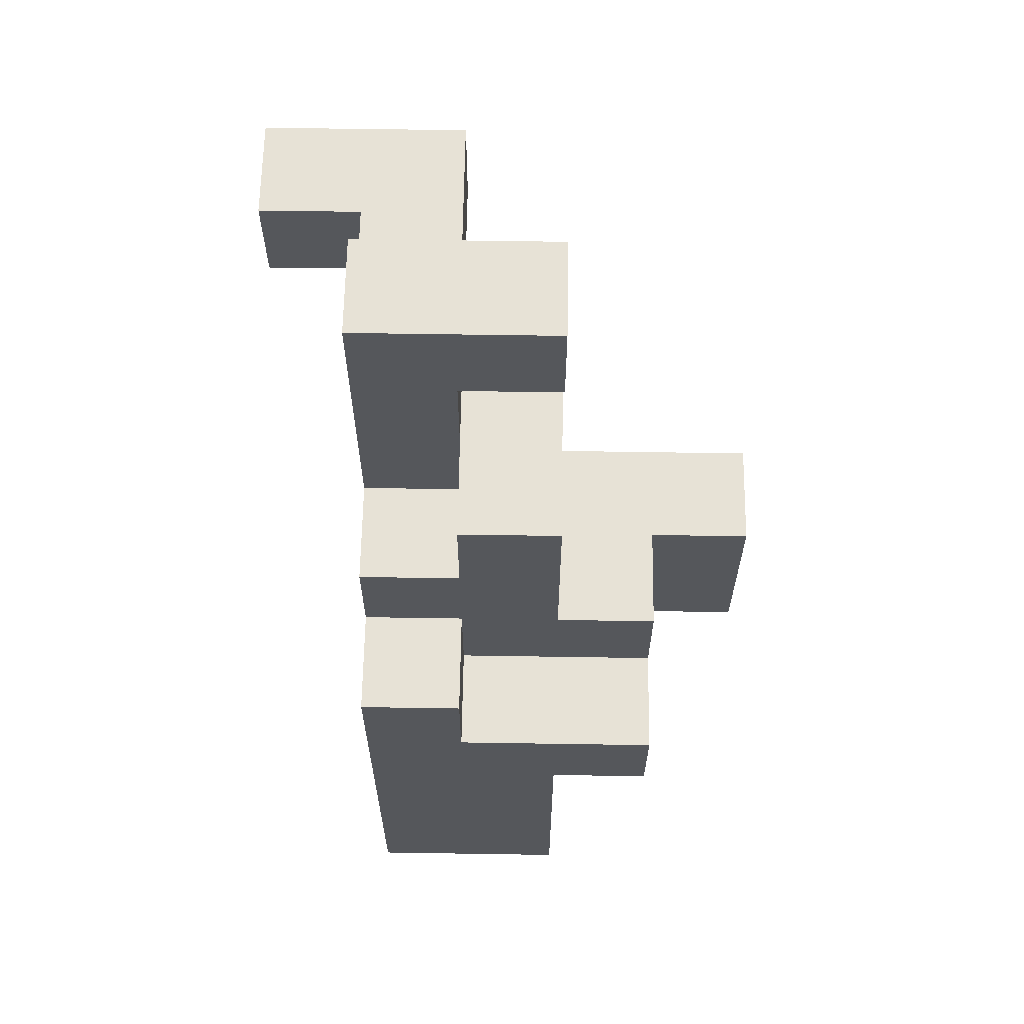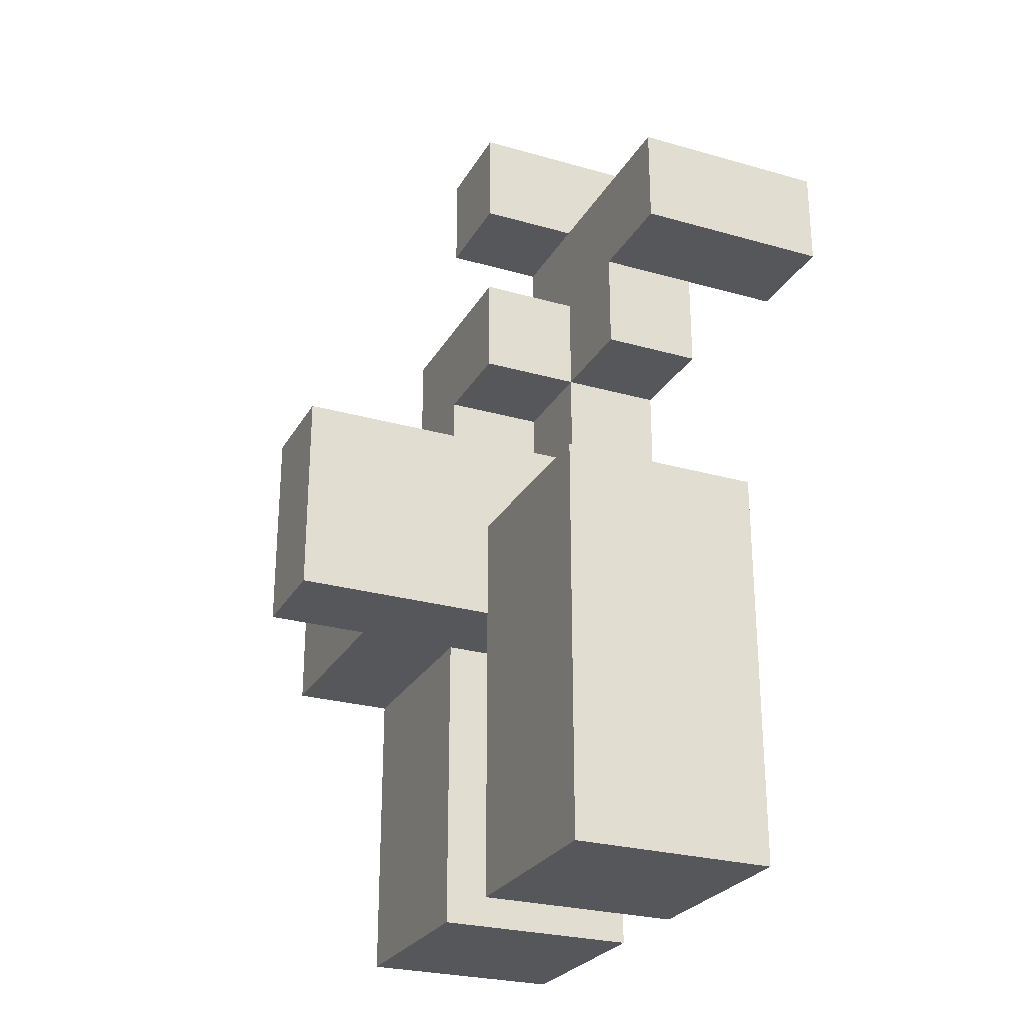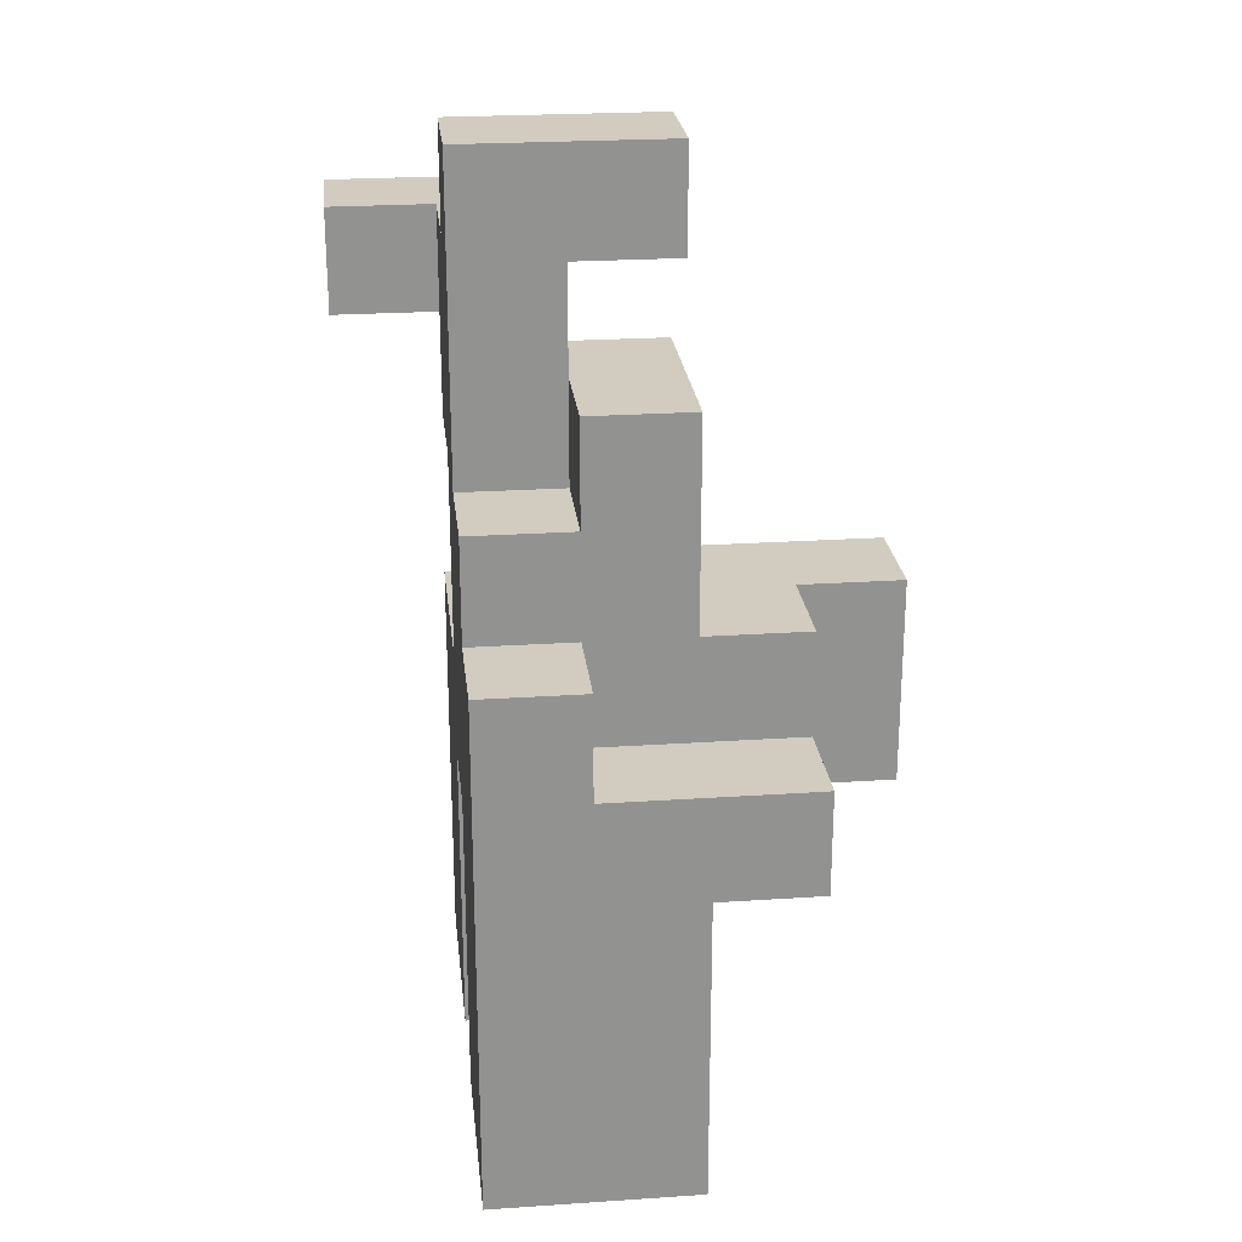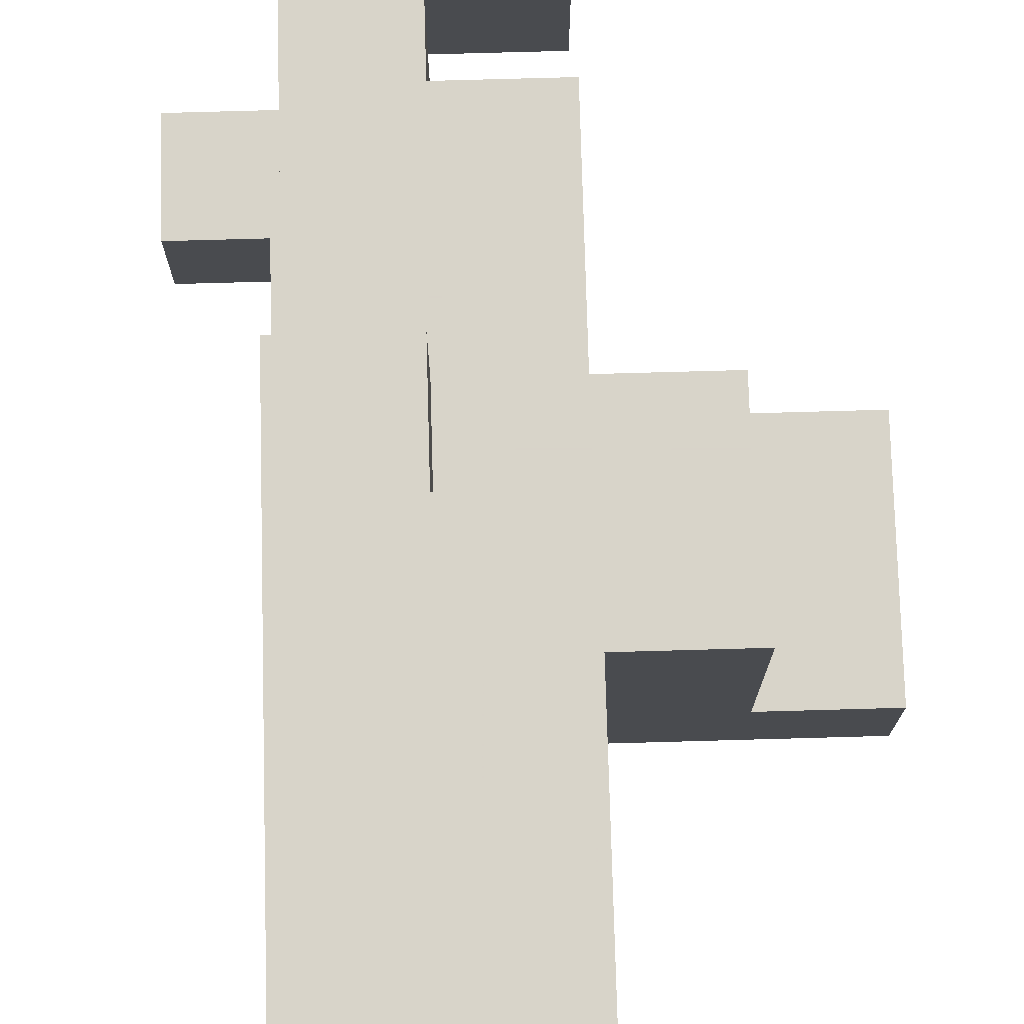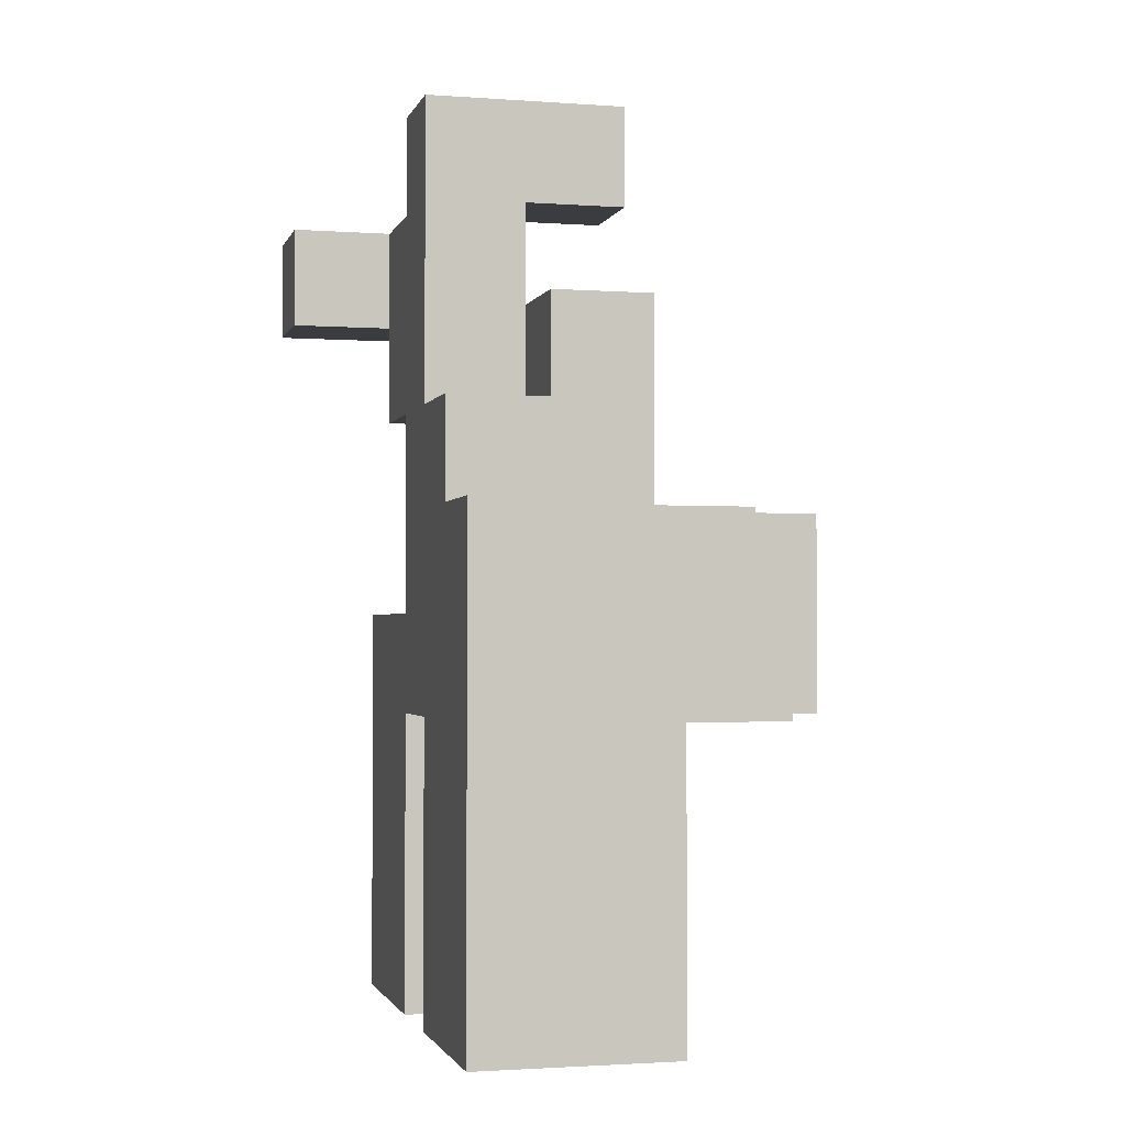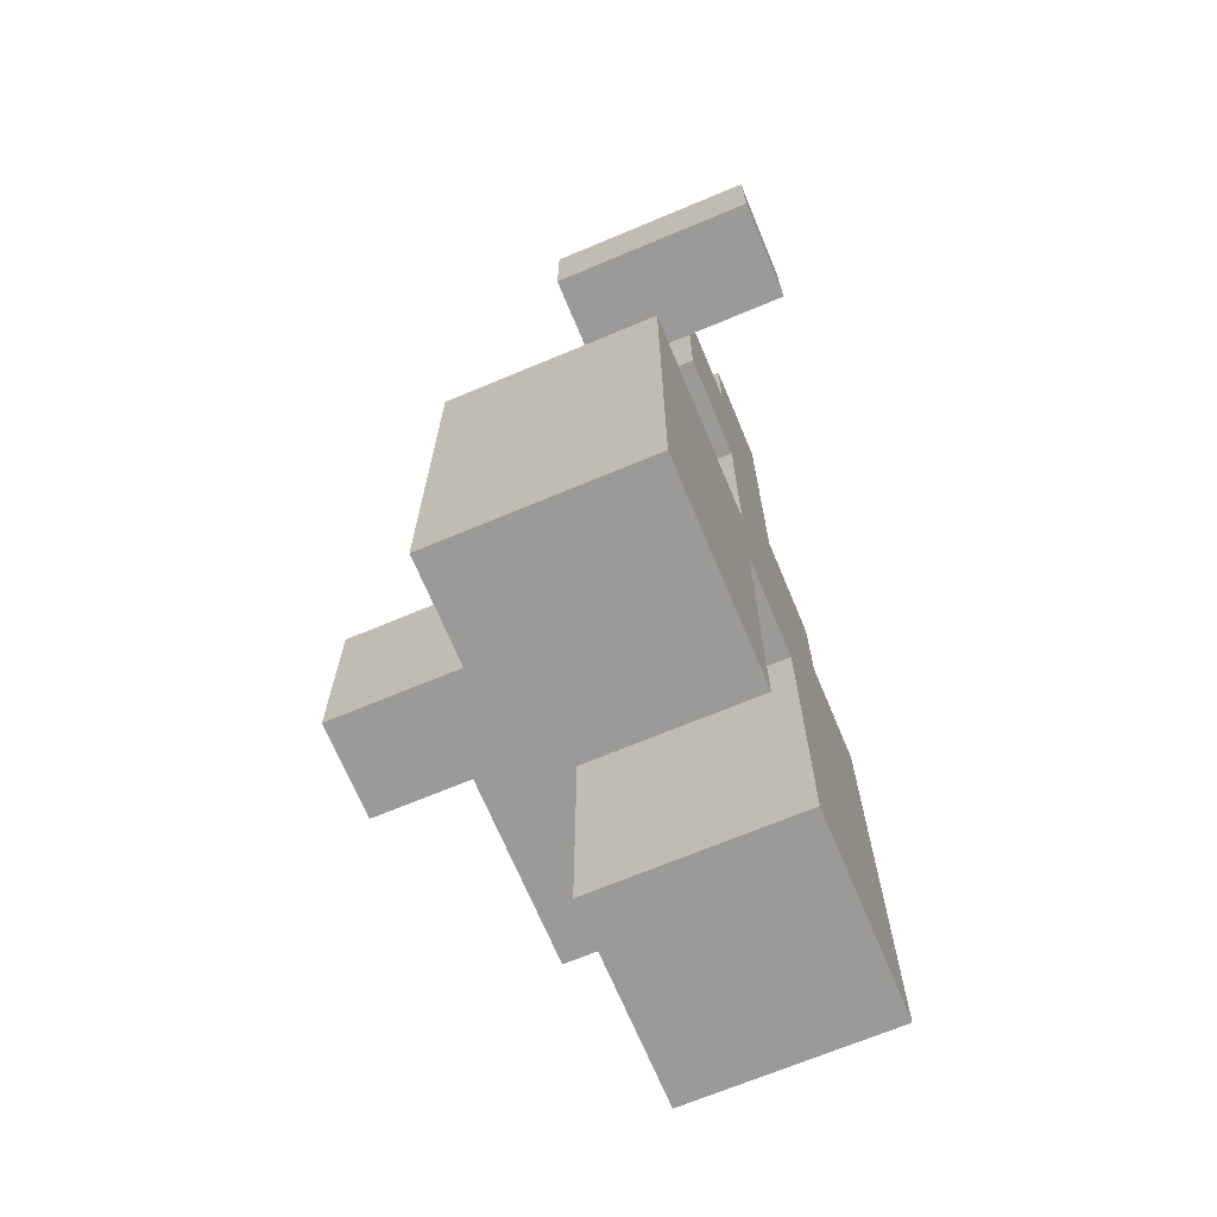
<metadata>
{"format":"obj","ext":"obj","renderer":"f3d","projection":"perspective","resolution":1024,"background":"white","views":[{"elev":63.4,"azim":0.9,"up":"+Y"},{"elev":-26.6,"azim":156.0,"up":"+Y"},{"elev":24.2,"azim":-6.3,"up":"+Y"},{"elev":75.7,"azim":-1.6,"up":"+Z"},{"elev":-1.9,"azim":-14.3,"up":"+Y"},{"elev":-69.4,"azim":-157.3,"up":"+Y"}]}
</metadata>
<code>
v -0.4737 -0.7368 -0.2632
v -0.4737 -0.7368 -0.1579
v -0.4737 -0.6316 -0.1579
v -0.4737 -0.6316 -0.2632
v -0.3684 -0.7368 -0.2632
v -0.3684 -0.7368 -0.1579
v -0.3684 -0.6316 -0.2632
v -0.2632 -0.7368 -0.2632
v -0.2632 -0.6316 -0.2632
v -0.2632 -0.6316 -0.1579
v -0.2632 -0.7368 -0.1579
v -0.4737 -0.5263 -0.1579
v -0.4737 -0.5263 -0.2632
v -0.3684 -0.5263 -0.2632
v -0.2632 -0.5263 -0.2632
v -0.2632 -0.5263 -0.1579
v -0.4737 -0.4211 -0.1579
v -0.4737 -0.4211 -0.2632
v -0.3684 -0.4211 -0.2632
v -0.2632 -0.4211 -0.2632
v -0.2632 -0.4211 -0.1579
v -0.4737 -0.3158 -0.1579
v -0.4737 -0.3158 -0.2632
v -0.3684 -0.3158 -0.1579
v -0.3684 -0.3158 -0.2632
v -0.2632 -0.3158 -0.2632
v -0.2632 -0.3158 -0.1579
v -0.5789 0 -0.2632
v -0.5789 0 -0.1579
v -0.5789 0.1053 -0.1579
v -0.5789 0.1053 -0.2632
v -0.4737 0 -0.2632
v -0.4737 0 -0.1579
v -0.4737 0.1053 -0.1579
v -0.4737 0.1053 -0.2632
v -0.3684 0 -0.2632
v -0.3684 0.1053 -0.2632
v -0.3684 0.1053 -0.1579
v -0.3684 0 -0.1579
v -0.4737 -0.7368 -0.05263
v -0.4737 -0.6316 -0.05263
v -0.3684 -0.7368 -0.05263
v -0.3684 -0.6316 -0.05263
v -0.2632 -0.6316 -0.05263
v -0.2632 -0.7368 -0.05263
v -0.4737 -0.5263 -0.05263
v -0.3684 -0.5263 -0.05263
v -0.2632 -0.5263 -0.05263
v -0.4737 -0.4211 -0.05263
v -0.3684 -0.4211 -0.05263
v -0.2632 -0.4211 -0.05263
v -0.4737 -0.3158 -0.05263
v -0.3684 -0.3158 -0.05263
v -0.2632 -0.3158 -0.05263
v -0.4737 -0.1053 -0.1579
v -0.4737 -0.1053 -0.05263
v -0.4737 0 -0.05263
v -0.3684 -0.1053 -0.1579
v -0.3684 0 -0.05263
v -0.3684 -0.1053 -0.05263
v -0.4737 0.1053 -0.05263
v -0.3684 0.1053 -0.05263
v -0.4737 -0.4211 0.05263
v -0.4737 -0.3158 0.05263
v -0.3684 -0.4211 0.05263
v -0.2632 -0.4211 0.05263
v -0.1579 -0.4211 -0.05263
v -0.1579 -0.4211 0.05263
v -0.1579 -0.3158 -0.05263
v -0.05263 -0.4211 -0.05263
v -0.05263 -0.3158 -0.05263
v -0.05263 -0.3158 0.05263
v -0.05263 -0.4211 0.05263
v -0.1579 -0.3158 0.05263
v -0.4737 -0.2105 0.05263
v -0.4737 -0.2105 -0.05263
v -0.3684 -0.2105 -0.05263
v -0.3684 -0.2105 0.05263
v -0.2632 -0.2105 0.05263
v -0.2632 -0.2105 -0.05263
v -0.1579 -0.2105 0.05263
v -0.1579 -0.2105 -0.05263
v -0.05263 -0.2105 -0.05263
v -0.05263 -0.2105 0.05263
v -0.4737 -0.1053 0.05263
v -0.3684 -0.1053 0.05263
v -0.4737 0 0.05263
v -0.3684 0 0.05263
v -0.2632 -0.1053 -0.05263
v -0.2632 0 -0.05263
v -0.2632 0 0.05263
v -0.2632 -0.1053 0.05263
v -0.4737 0.1053 0.05263
v -0.3684 0.1053 0.05263
v -0.4737 0.2105 0.05263
v -0.4737 0.2105 -0.05263
v -0.3684 0.2105 0.05263
v -0.3684 0.2105 -0.05263
v -0.2632 0.1053 -0.05263
v -0.2632 0.2105 -0.05263
v -0.2632 0.2105 0.05263
v -0.2632 0.1053 0.05263
v -0.4737 -0.7368 0.05263
v -0.4737 -0.7368 0.1579
v -0.4737 -0.6316 0.1579
v -0.4737 -0.6316 0.05263
v -0.3684 -0.7368 0.05263
v -0.3684 -0.7368 0.1579
v -0.3684 -0.6316 0.05263
v -0.2632 -0.7368 0.05263
v -0.2632 -0.6316 0.05263
v -0.2632 -0.6316 0.1579
v -0.2632 -0.7368 0.1579
v -0.4737 -0.5263 0.1579
v -0.4737 -0.5263 0.05263
v -0.3684 -0.5263 0.05263
v -0.2632 -0.5263 0.05263
v -0.2632 -0.5263 0.1579
v -0.4737 -0.4211 0.1579
v -0.2632 -0.4211 0.1579
v -0.4737 -0.3158 0.1579
v -0.1579 -0.3158 0.1579
v -0.1579 -0.4211 0.1579
v -0.4737 -0.2105 0.1579
v -0.3684 -0.3158 0.1579
v -0.2632 -0.3158 0.1579
v -0.2632 -0.2105 0.1579
v -0.3684 -0.2105 0.1579
v -0.1579 -0.2105 0.1579
v -0.4737 -0.1053 0.1579
v -0.3684 -0.1053 0.1579
v -0.2632 -0.1053 0.1579
v -0.3684 0 0.1579
v -0.2632 0 0.1579
v -0.4737 -0.7368 0.2632
v -0.4737 -0.6316 0.2632
v -0.3684 -0.7368 0.2632
v -0.3684 -0.6316 0.2632
v -0.2632 -0.6316 0.2632
v -0.2632 -0.7368 0.2632
v -0.4737 -0.5263 0.2632
v -0.3684 -0.5263 0.2632
v -0.2632 -0.5263 0.2632
v -0.4737 -0.4211 0.2632
v -0.3684 -0.4211 0.2632
v -0.2632 -0.4211 0.2632
v -0.4737 -0.3158 0.2632
v -0.3684 -0.3158 0.2632
v -0.2632 -0.3158 0.2632
v -0.1579 -0.3158 0.2632
v -0.1579 -0.4211 0.2632
v -0.4737 -0.2105 0.2632
v -0.3684 -0.2105 0.2632
f 1 2 3 4
f 1 5 6 2
f 1 4 7 5
f 8 9 10 11
f 5 8 11 6
f 5 7 9 8
f 4 3 12 13
f 4 13 14 7
f 9 15 16 10
f 7 14 15 9
f 13 12 17 18
f 13 18 19 14
f 15 20 21 16
f 14 19 20 15
f 18 17 22 23
f 23 22 24 25
f 18 23 25 19
f 20 26 27 21
f 25 24 27 26
f 19 25 26 20
f 28 29 30 31
f 28 32 33 29
f 31 30 34 35
f 28 31 35 32
f 29 33 34 30
f 36 37 38 39
f 32 36 39 33
f 35 34 38 37
f 32 35 37 36
f 2 40 41 3
f 2 6 42 40
f 40 42 43 41
f 11 10 44 45
f 6 11 45 42
f 42 45 44 43
f 3 41 46 12
f 41 43 47 46
f 10 16 48 44
f 43 44 48 47
f 12 46 49 17
f 46 47 50 49
f 16 21 51 48
f 47 48 51 50
f 17 49 52 22
f 22 52 53 24
f 21 27 54 51
f 24 53 54 27
f 55 56 57 33
f 58 39 59 60
f 55 58 60 56
f 55 33 39 58
f 33 57 61 34
f 39 38 62 59
f 34 61 62 38
f 49 63 64 52
f 49 50 65 63
f 50 51 66 65
f 51 67 68 66
f 51 54 69 67
f 70 71 72 73
f 67 70 73 68
f 67 69 71 70
f 68 73 72 74
f 52 64 75 76
f 52 76 77 53
f 77 78 79 80
f 53 77 80 54
f 80 79 81 82
f 54 80 82 69
f 71 83 84 72
f 82 81 84 83
f 69 82 83 71
f 74 72 84 81
f 76 75 85 56
f 77 60 86 78
f 76 56 60 77
f 56 85 87 57
f 85 86 88 87
f 89 90 91 92
f 60 89 92 86
f 59 88 91 90
f 60 59 90 89
f 57 87 93 61
f 59 62 94 88
f 87 88 94 93
f 61 93 95 96
f 96 95 97 98
f 61 96 98 62
f 93 94 97 95
f 99 100 101 102
f 62 99 102 94
f 98 97 101 100
f 62 98 100 99
f 94 102 101 97
f 103 104 105 106
f 103 107 108 104
f 103 106 109 107
f 110 111 112 113
f 107 110 113 108
f 107 109 111 110
f 106 105 114 115
f 106 115 116 109
f 111 117 118 112
f 109 116 117 111
f 115 114 119 63
f 115 63 65 116
f 117 66 120 118
f 116 65 66 117
f 63 119 121 64
f 68 74 122 123
f 66 68 123 120
f 64 121 124 75
f 125 126 127 128
f 74 81 129 122
f 79 127 129 81
f 126 122 129 127
f 75 124 130 85
f 85 130 131 86
f 124 128 131 130
f 79 92 132 127
f 78 86 92 79
f 128 127 132 131
f 86 131 133 88
f 92 91 134 132
f 88 133 134 91
f 131 132 134 133
f 104 135 136 105
f 104 108 137 135
f 135 137 138 136
f 113 112 139 140
f 108 113 140 137
f 137 140 139 138
f 105 136 141 114
f 136 138 142 141
f 112 118 143 139
f 138 139 143 142
f 114 141 144 119
f 141 142 145 144
f 118 120 146 143
f 142 143 146 145
f 119 144 147 121
f 144 145 148 147
f 125 148 149 126
f 145 146 149 148
f 123 122 150 151
f 120 123 151 146
f 126 149 150 122
f 146 151 150 149
f 121 147 152 124
f 125 128 153 148
f 124 152 153 128
f 147 148 153 152

</code>
